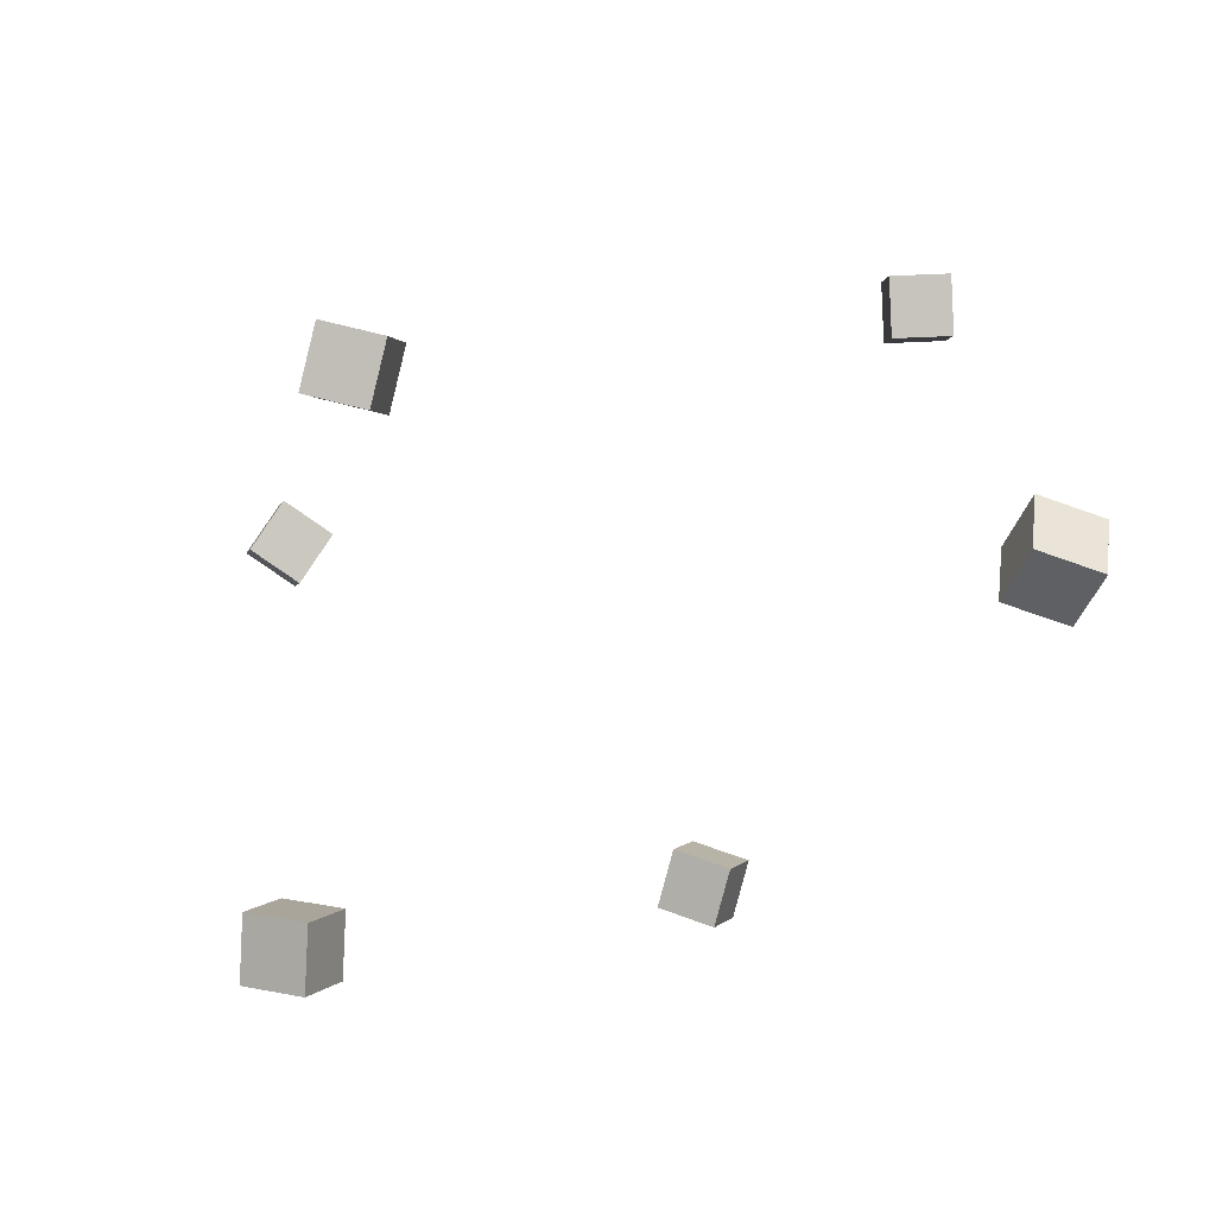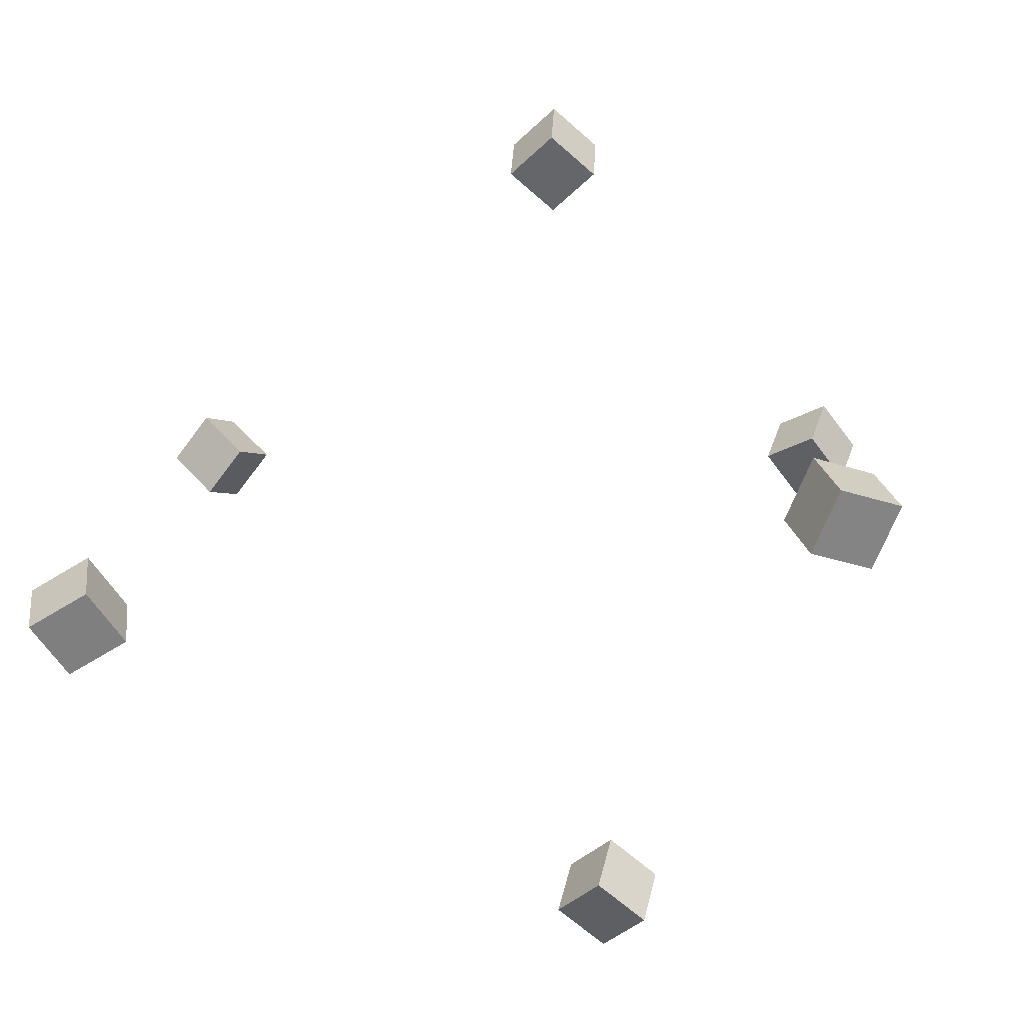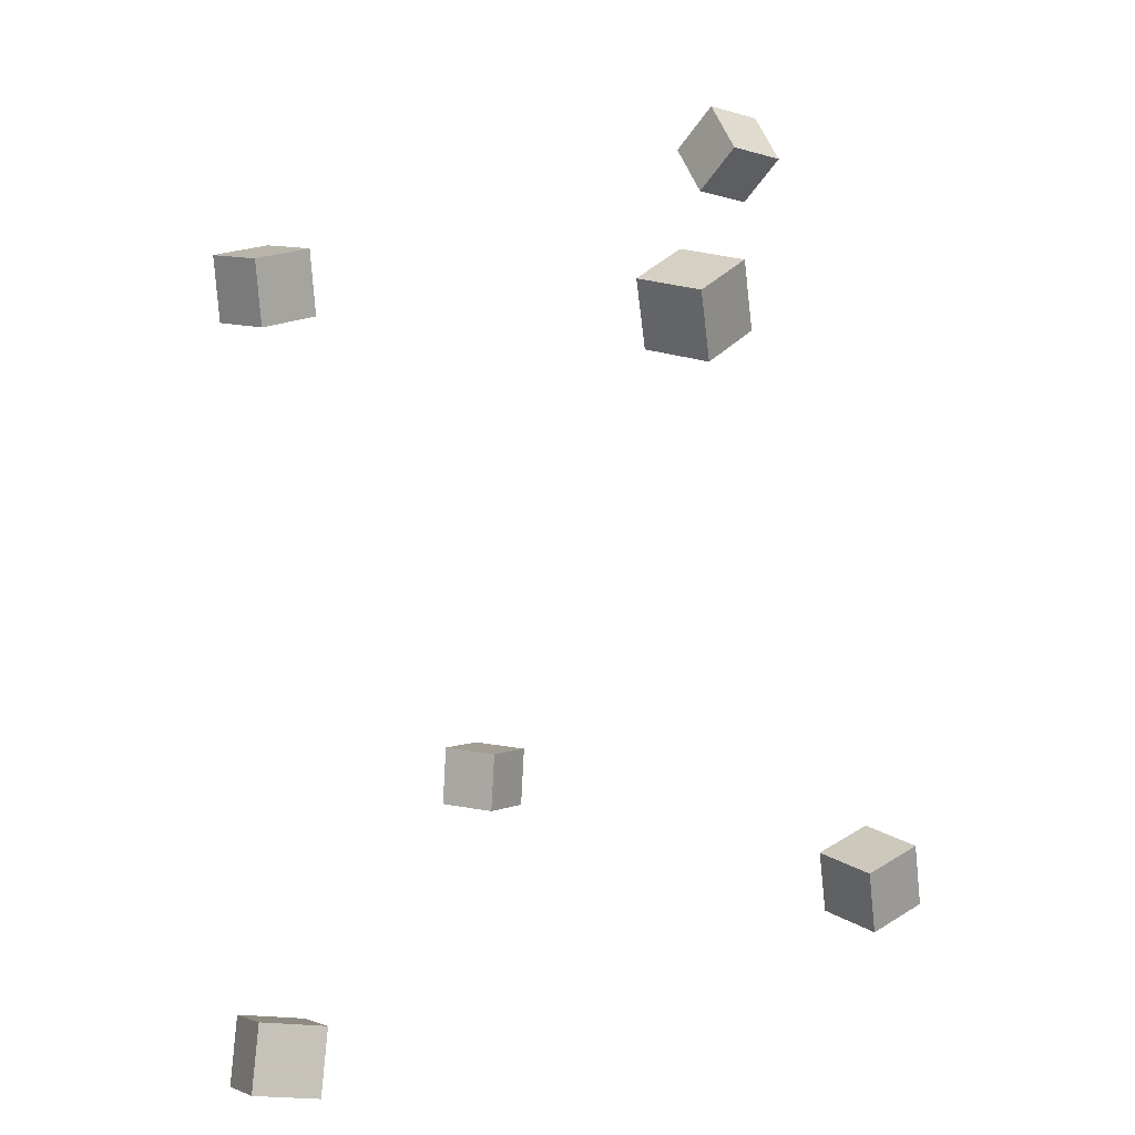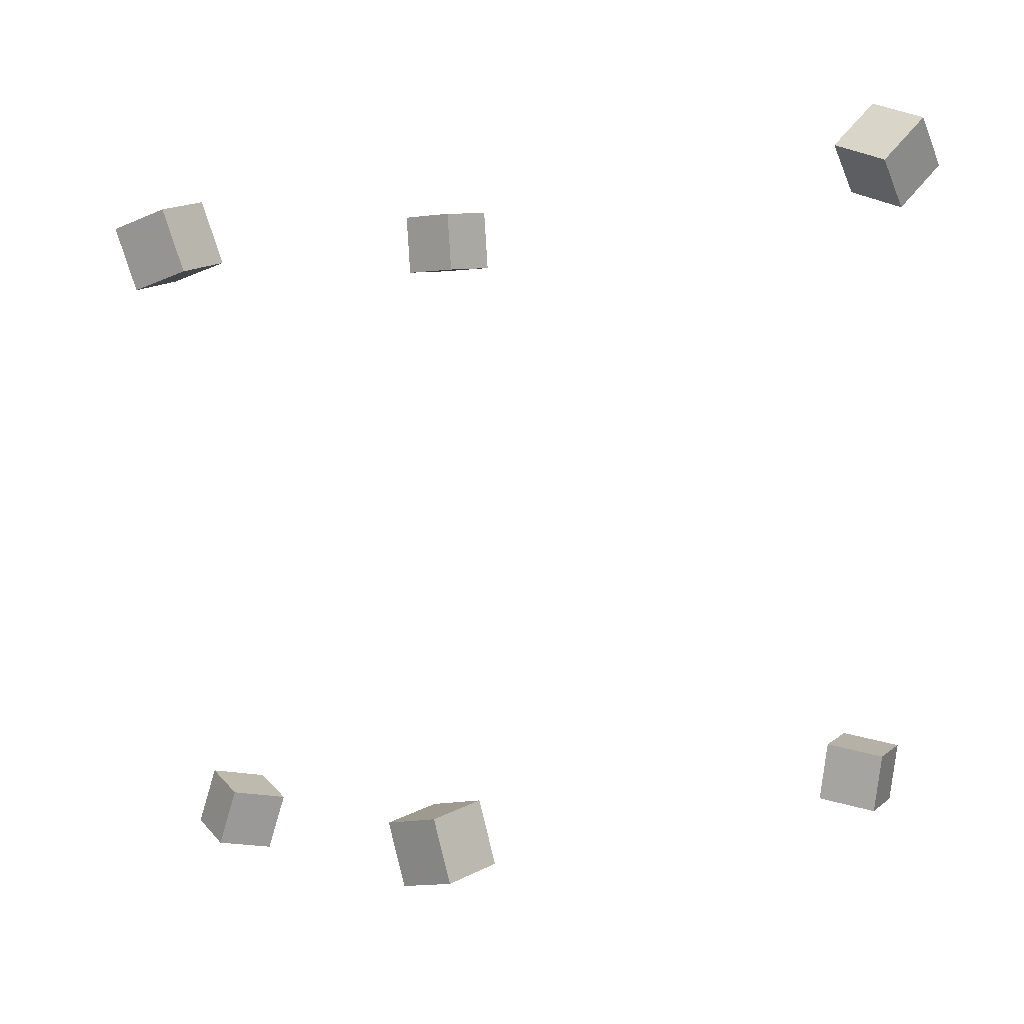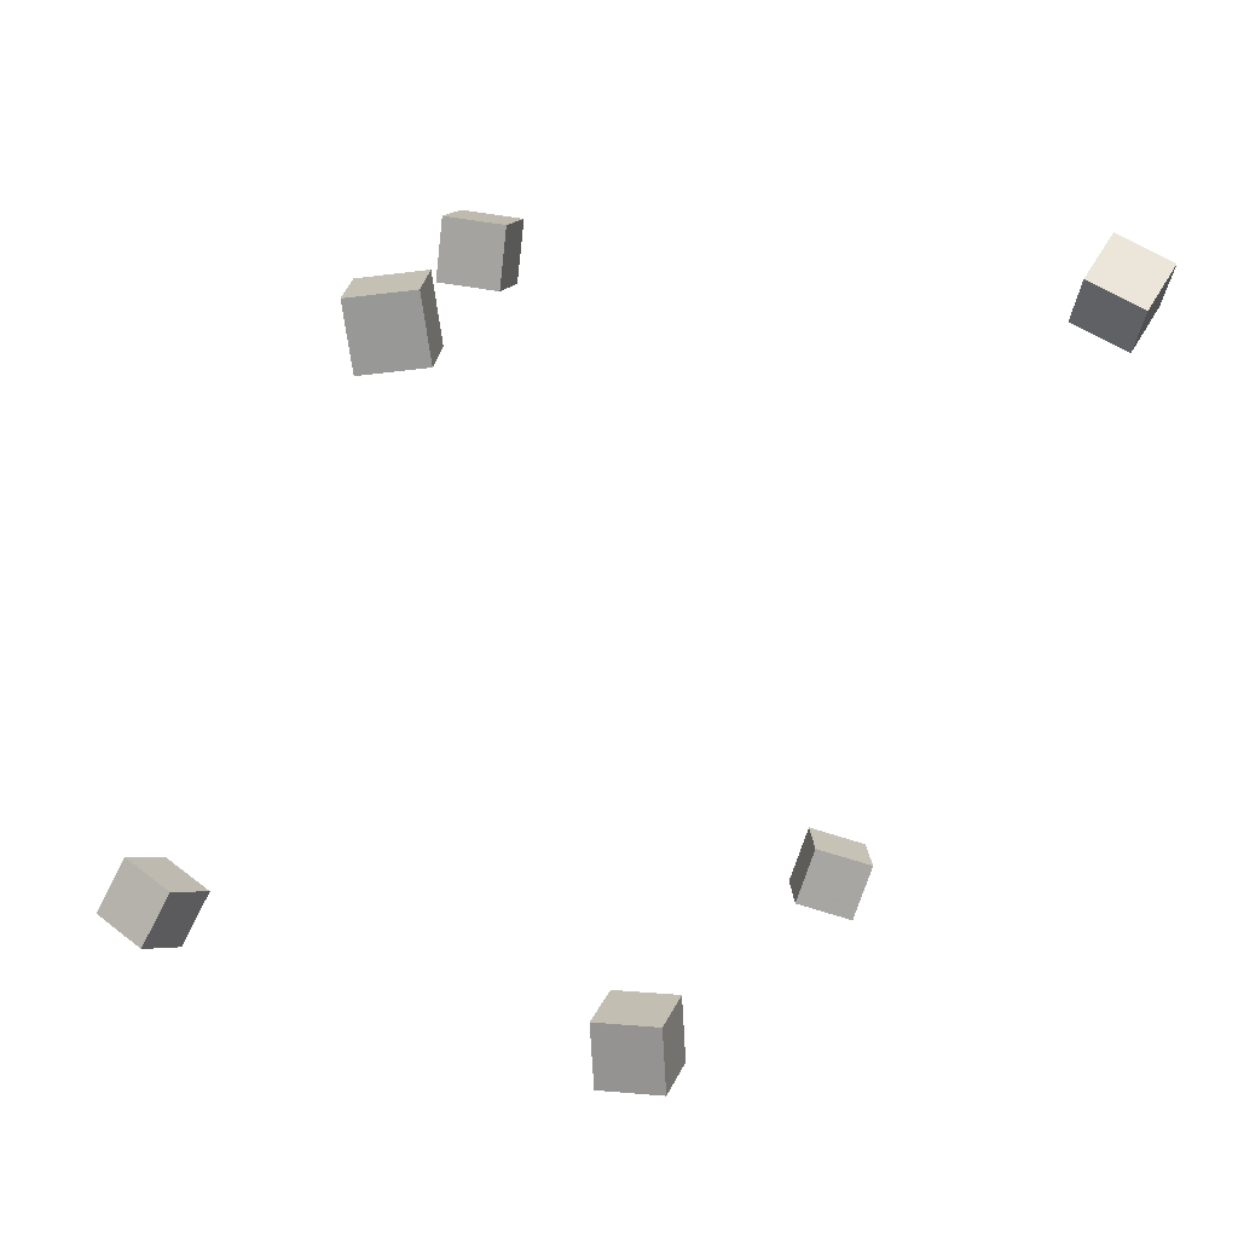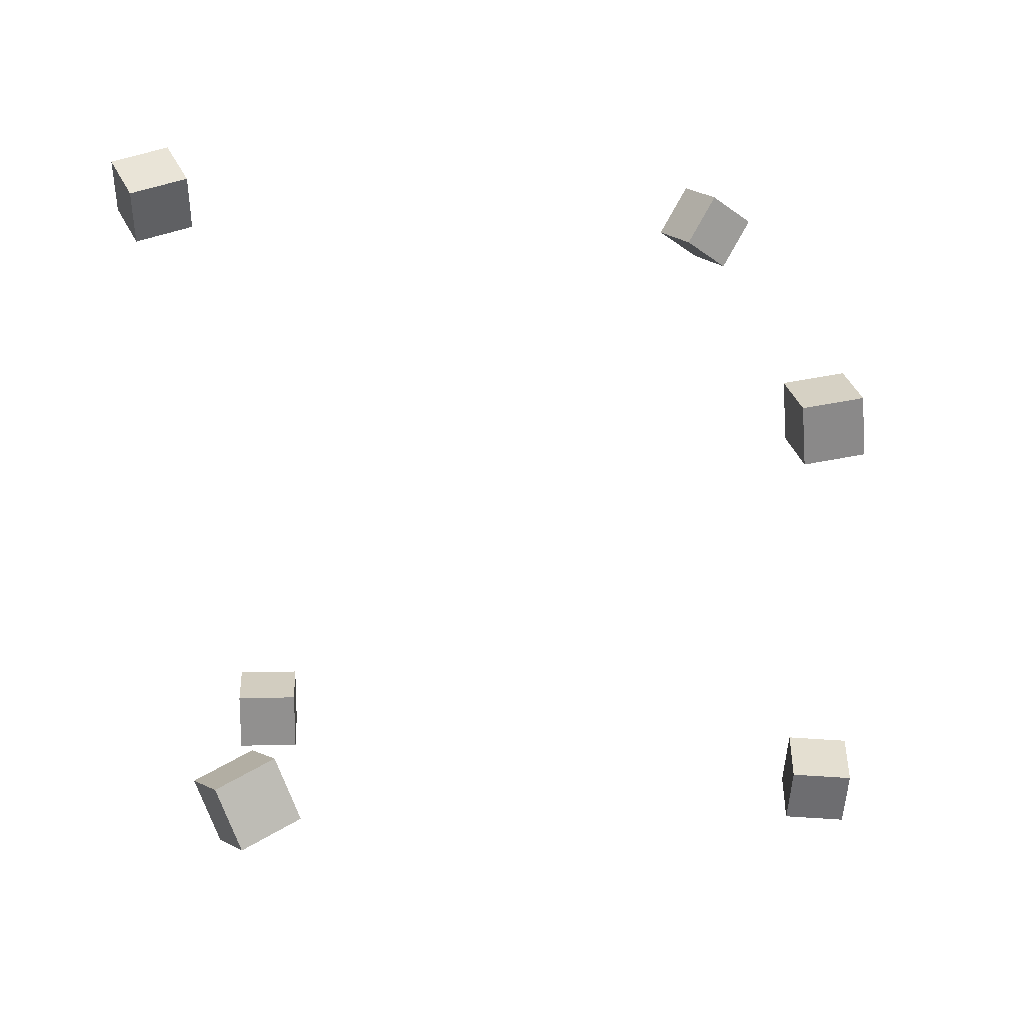
<metadata>
{"format":"obj","ext":"obj","renderer":"f3d","projection":"perspective","resolution":1024,"background":"white","views":[{"elev":1.8,"azim":-174.5,"up":"+Z"},{"elev":-56.3,"azim":32.8,"up":"+Y"},{"elev":11.0,"azim":122.9,"up":"+Y"},{"elev":8.3,"azim":-153.3,"up":"+Y"},{"elev":-73.5,"azim":168.8,"up":"+Z"},{"elev":40.8,"azim":72.4,"up":"+Z"}]}
</metadata>
<code>
v -0.227 -0.2636 0.2035
v -0.2248 -0.2642 0.2529
v -0.2332 -0.2146 0.2044
v -0.231 -0.2152 0.2538
v -0.178 -0.2574 0.2014
v -0.1758 -0.258 0.2508
v -0.1841 -0.2084 0.2023
v -0.1819 -0.209 0.2517
f 1.0 7.0 5.0
f 1.0 3.0 7.0
f 1.0 4.0 3.0
f 1.0 2.0 4.0
f 3.0 8.0 7.0
f 3.0 4.0 8.0
f 5.0 7.0 8.0
f 5.0 8.0 6.0
f 1.0 5.0 6.0
f 1.0 6.0 2.0
f 2.0 6.0 8.0
f 2.0 8.0 4.0
v 0.3168 -0.3101 0.002789
v 0.2907 -0.3208 0.0433
v 0.3031 -0.263 0.006417
v 0.277 -0.2737 0.04693
v 0.3564 -0.3008 0.03075
v 0.3304 -0.3115 0.07126
v 0.3427 -0.2536 0.03438
v 0.3166 -0.2643 0.07489
f 9.0 15.0 13.0
f 9.0 11.0 15.0
f 9.0 12.0 11.0
f 9.0 10.0 12.0
f 11.0 16.0 15.0
f 11.0 12.0 16.0
f 13.0 15.0 16.0
f 13.0 16.0 14.0
f 9.0 13.0 14.0
f 9.0 14.0 10.0
f 10.0 14.0 16.0
f 10.0 16.0 12.0
v -0.05814 -0.2269 -0.262
v -0.07112 -0.2223 -0.2147
v -0.04579 -0.1794 -0.2632
v -0.05878 -0.1748 -0.216
v -0.01233 -0.2385 -0.2483
v -0.02532 -0.2339 -0.201
v 8.069e-06 -0.1909 -0.2495
v -0.01297 -0.1863 -0.2023
f 17.0 23.0 21.0
f 17.0 19.0 23.0
f 17.0 20.0 19.0
f 17.0 18.0 20.0
f 19.0 24.0 23.0
f 19.0 20.0 24.0
f 21.0 23.0 24.0
f 21.0 24.0 22.0
f 17.0 21.0 22.0
f 17.0 22.0 18.0
f 18.0 22.0 24.0
f 18.0 24.0 20.0
v 0.1767 0.2149 -0.2458
v 0.1736 0.2193 -0.1969
v 0.1926 0.2614 -0.249
v 0.1896 0.2658 -0.2
v 0.2231 0.1993 -0.2415
v 0.2201 0.2037 -0.1926
v 0.239 0.2457 -0.2447
v 0.236 0.2501 -0.1957
f 25.0 31.0 29.0
f 25.0 27.0 31.0
f 25.0 28.0 27.0
f 25.0 26.0 28.0
f 27.0 32.0 31.0
f 27.0 28.0 32.0
f 29.0 31.0 32.0
f 29.0 32.0 30.0
f 25.0 29.0 30.0
f 25.0 30.0 26.0
f 26.0 30.0 32.0
f 26.0 32.0 28.0
v 0.1472 0.2006 0.1282
v 0.1356 0.2 0.176
v 0.1514 0.2494 0.1297
v 0.1398 0.2489 0.1775
v 0.1948 0.1962 0.1397
v 0.1832 0.1956 0.1875
v 0.199 0.245 0.1412
v 0.1874 0.2445 0.189
f 33.0 39.0 37.0
f 33.0 35.0 39.0
f 33.0 36.0 35.0
f 33.0 34.0 36.0
f 35.0 40.0 39.0
f 35.0 36.0 40.0
f 37.0 39.0 40.0
f 37.0 40.0 38.0
f 33.0 37.0 38.0
f 33.0 38.0 34.0
f 34.0 38.0 40.0
f 34.0 40.0 36.0
v -0.3159 0.2939 0.0596
v -0.2703 0.3047 0.07533
v -0.3131 0.3302 0.02629
v -0.2675 0.341 0.04201
v -0.2971 0.2623 0.02676
v -0.2515 0.2731 0.04248
v -0.2942 0.2985 -0.006559
v -0.2486 0.3094 0.009164
f 41.0 47.0 45.0
f 41.0 43.0 47.0
f 41.0 44.0 43.0
f 41.0 42.0 44.0
f 43.0 48.0 47.0
f 43.0 44.0 48.0
f 45.0 47.0 48.0
f 45.0 48.0 46.0
f 41.0 45.0 46.0
f 41.0 46.0 42.0
f 42.0 46.0 48.0
f 42.0 48.0 44.0

</code>
